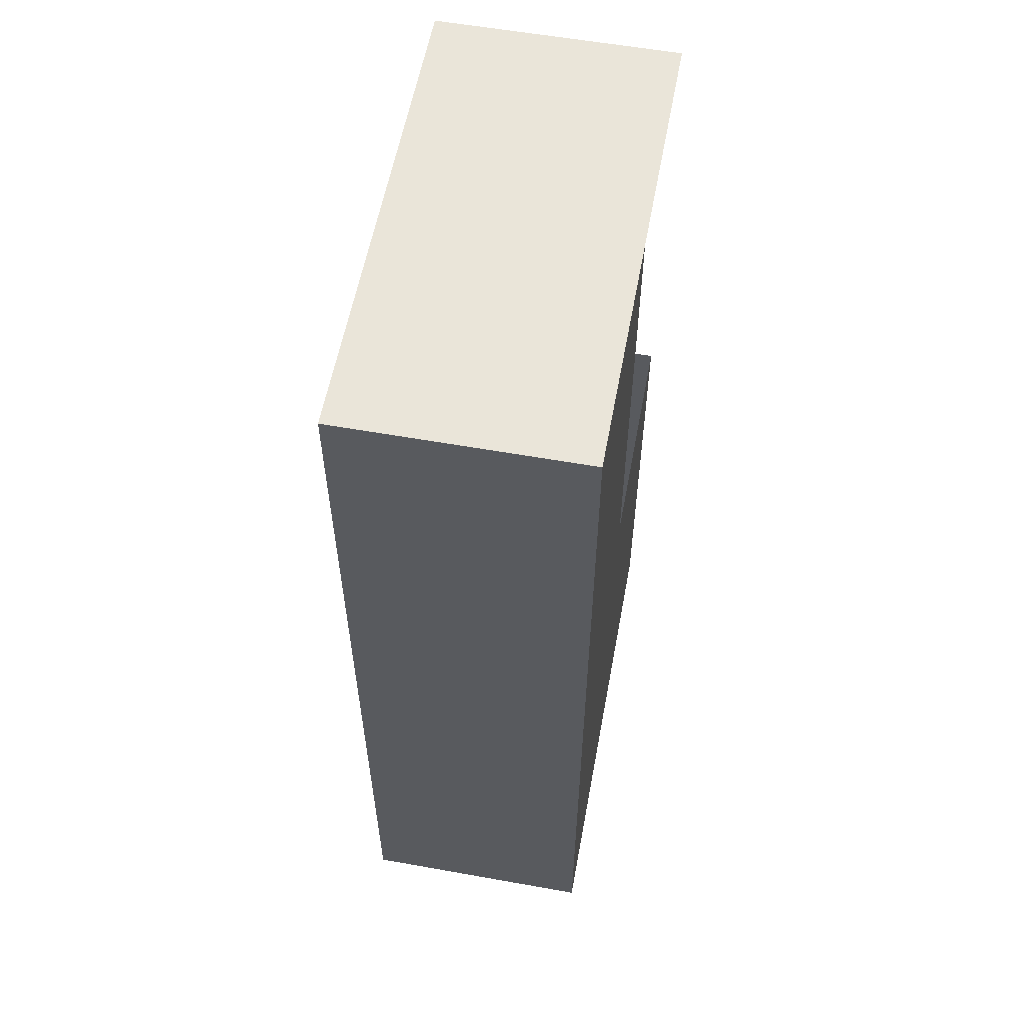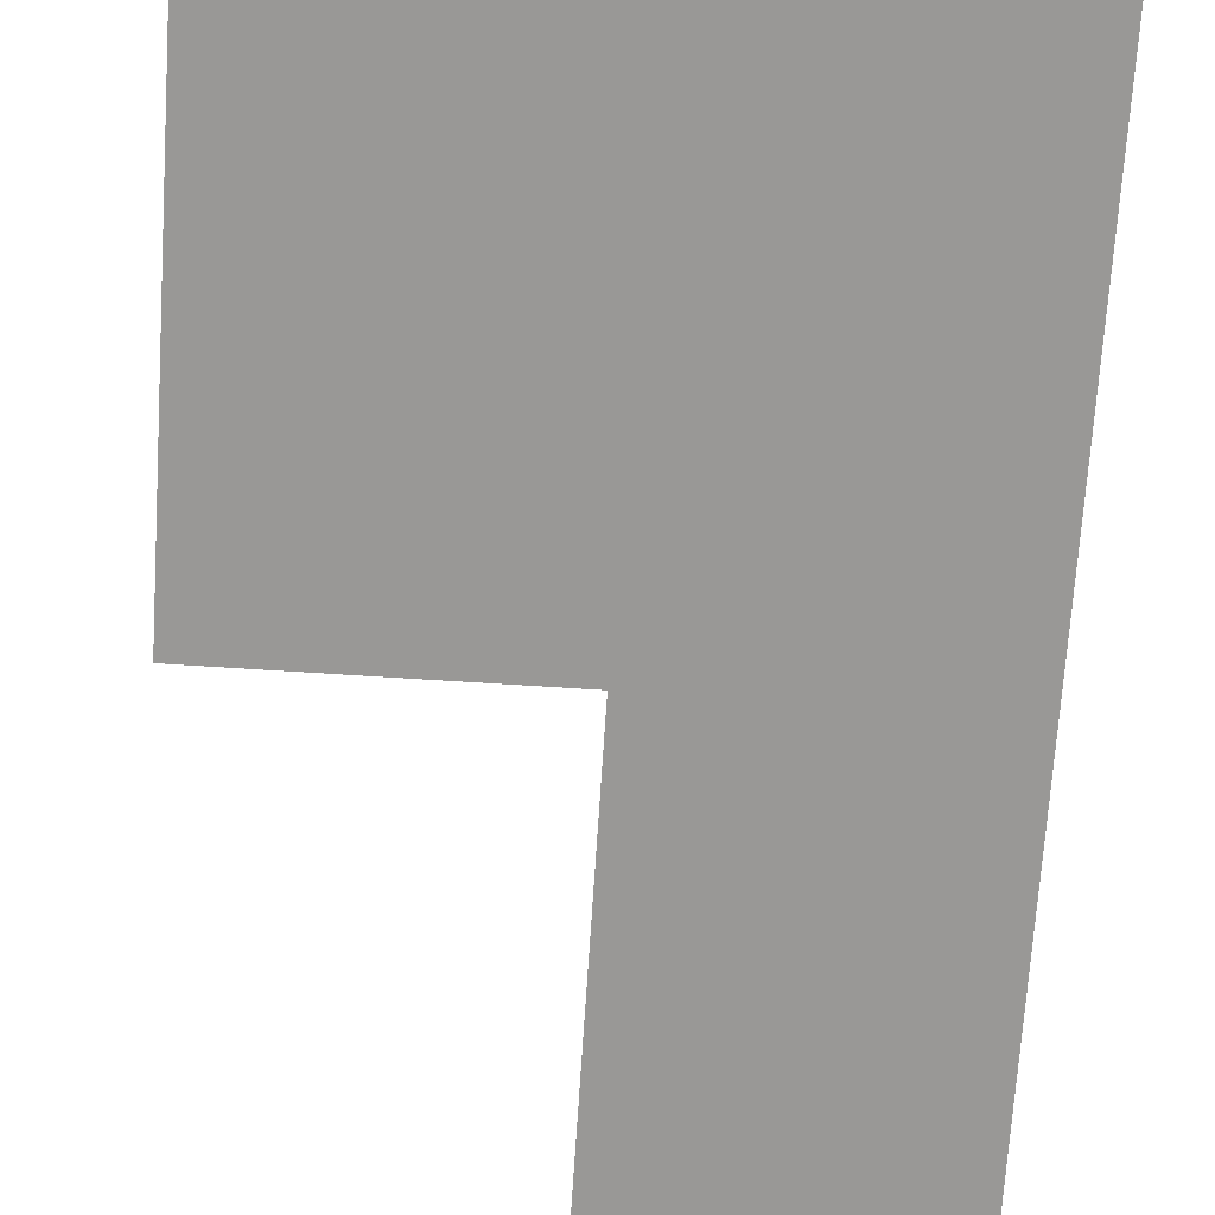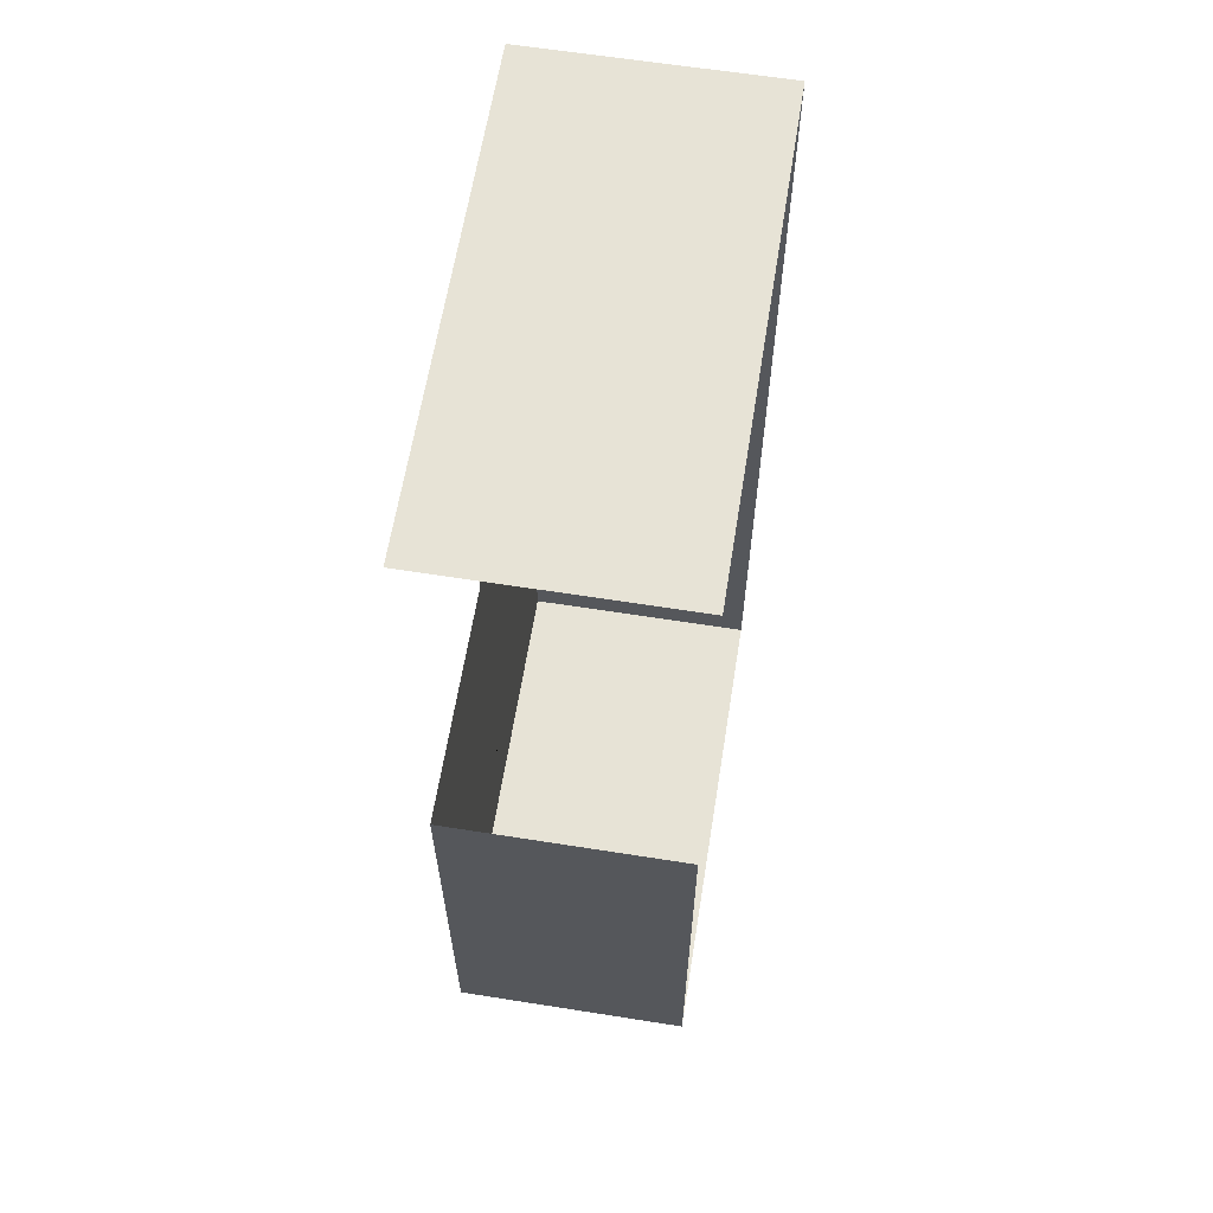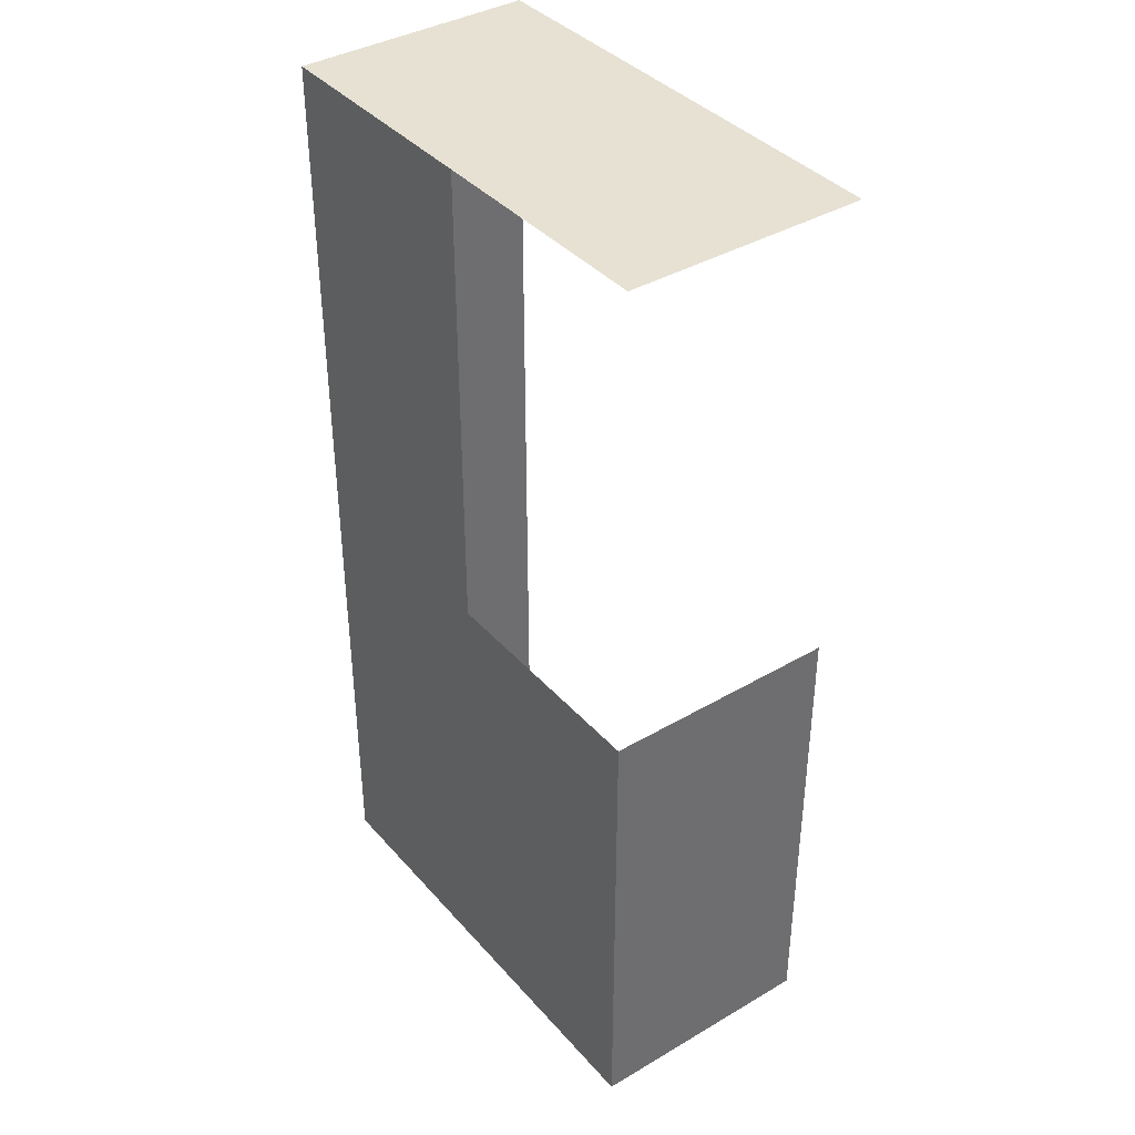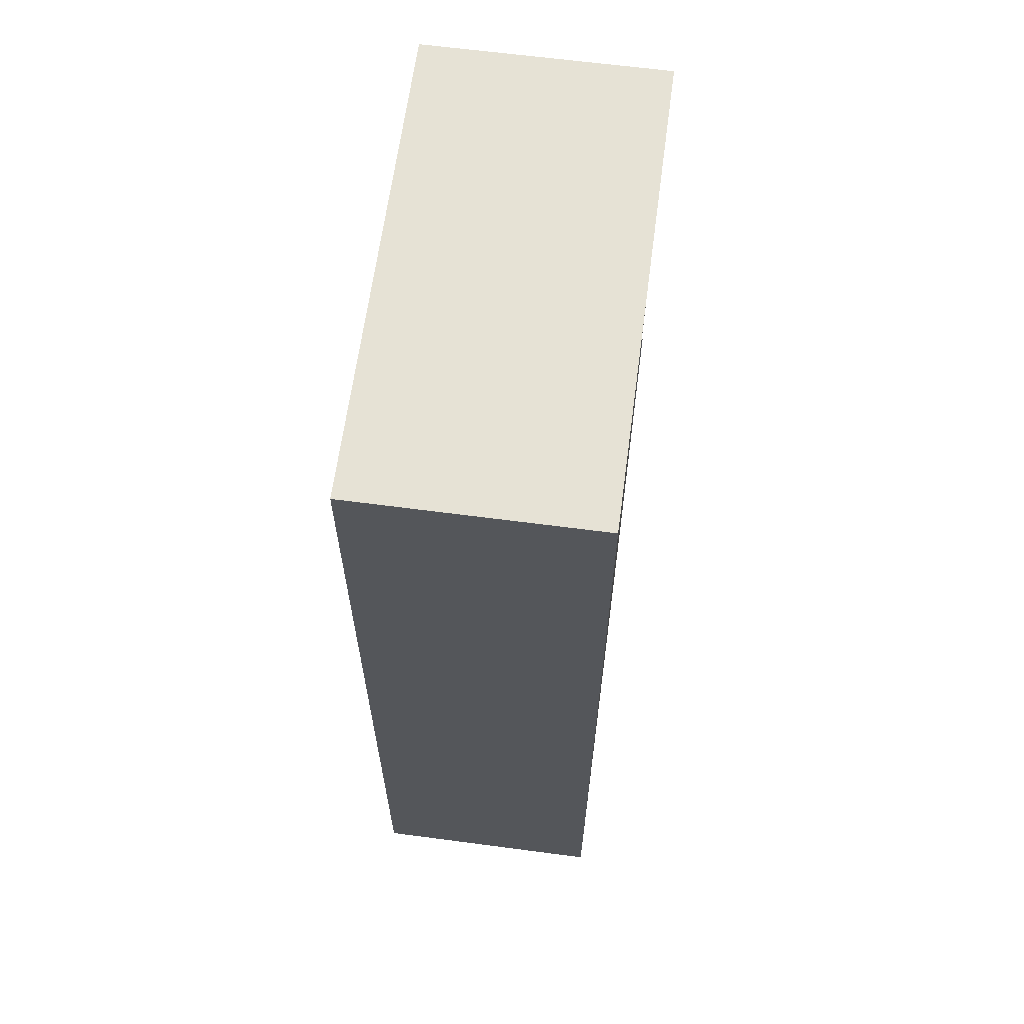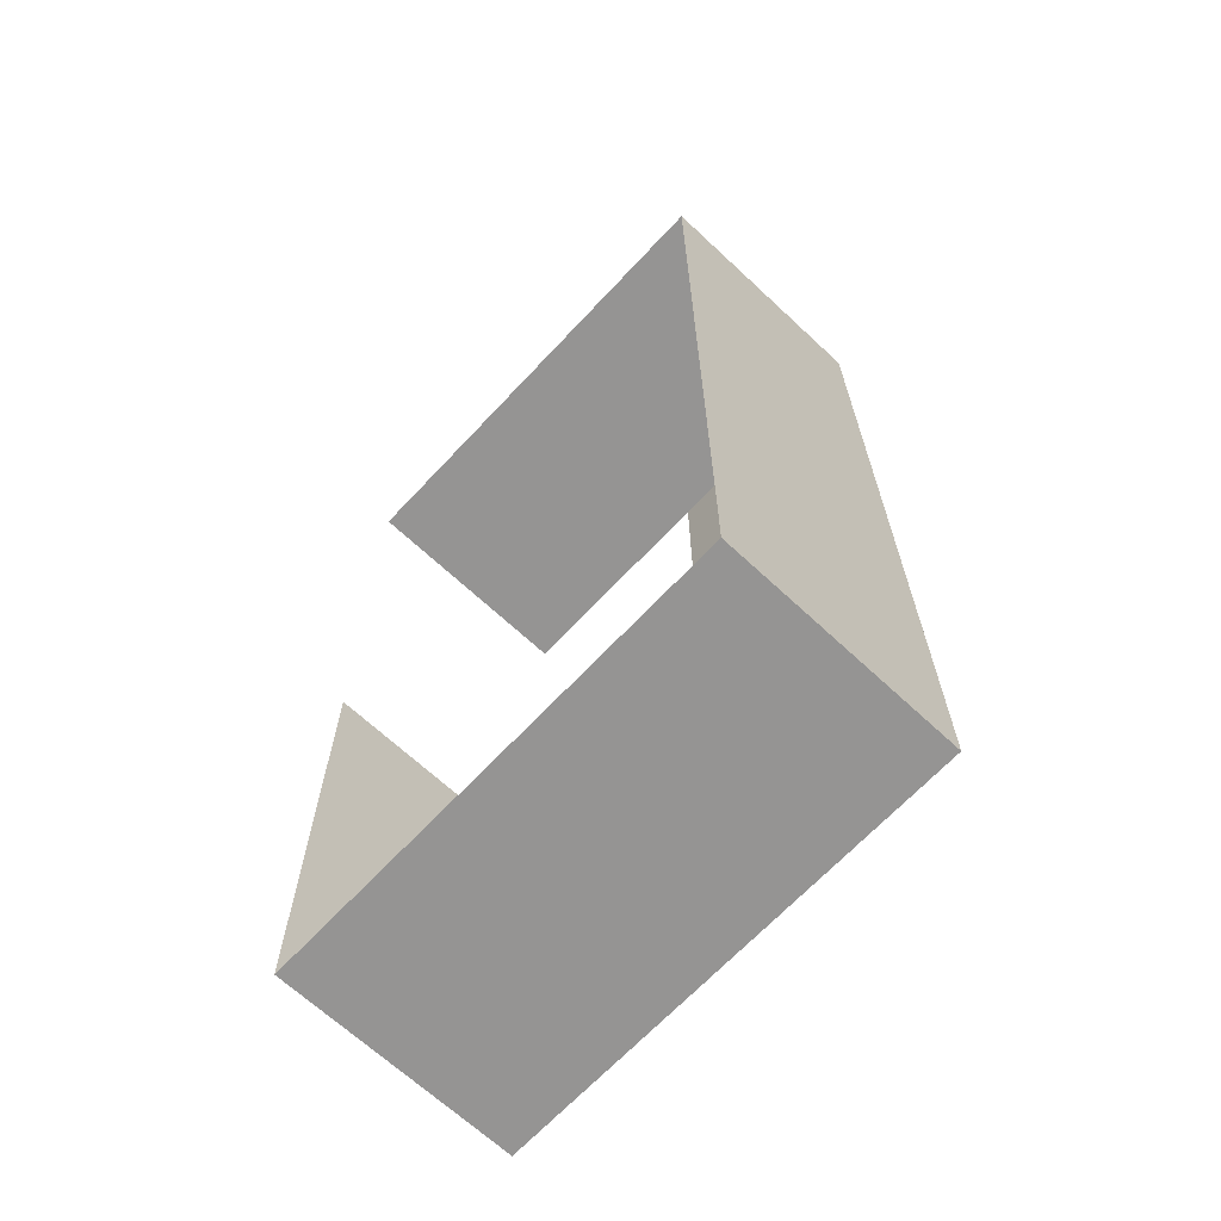
<metadata>
{"format":"obj","ext":"obj","renderer":"f3d","projection":"perspective","resolution":1024,"background":"white","views":[{"elev":57.9,"azim":-79.5,"up":"+Z"},{"elev":-68.6,"azim":176.3,"up":"+Y"},{"elev":62.6,"azim":99.1,"up":"+Z"},{"elev":38.7,"azim":53.6,"up":"+Z"},{"elev":64.0,"azim":-82.4,"up":"+Z"},{"elev":-67.1,"azim":-133.1,"up":"+Z"}]}
</metadata>
<code>
o SketchUp.001_ID15
v 3 0 -12
v 0 0 -6
v 0 0 -12
v 3 0 -6
v 3 0 -10.56
v 6 0 -10.56
v 6 0 -6
v 0 0 -12
v 3 0 -12
v 3 0 -10.56
v 6 0 -10.56
v 6 0 -6
v 3 0 -6
v 0 0 -6
v 0 3 -12
v 3 0 -12
v 0 0 -12
v 3 3 -12
v 0 3 -12
v 3 3 -12
v 6 0 -10.56
v 3 0 -12
v 3 0 -10.56
v 6 0 -12
v 6 0 -12
v 6 0 -10.56
v 6 3 -6
v 6 0 -6
v 6 3 -12
v 6 0 -12
v 6 3 -6
v 6 3 -12
v 3 0 0
v 0 0 -6
v 0 0 0
v 3 0 -6
v 0 0 0
v 3 0 0
v 0 3 -12
v 0 0 0
v 0 3 0
v 0 0 -6
v 0 0 -12
v 0 3 0
v 6 3 -12
v 3 0 -12
v 6 0 -12
v 3 3 -12
v 6 3 0
v 3 0 0
v 6 0 0
v 0 0 0
v 0 3 0
v 6 0 0
v 6 3 0
f 1 2 3
f 2 1 4
f 4 1 5
f 4 5 6
f 4 6 7
f 15 16 17
f 16 15 18
f 21 22 23
f 22 21 24
f 26 27 28
f 27 26 29
f 29 26 30
f 33 34 35
f 34 33 36
f 39 40 41
f 40 39 42
f 42 39 43
f 45 46 47
f 46 45 48
f 49 50 51
f 50 49 52
f 52 49 53
l 8 9
l 9 10
l 10 11
l 11 12
l 13 12
l 14 13
l 8 14
l 19 20
l 9 20
l 8 19
l 25 11
l 9 25
l 31 32
l 12 31
l 32 25
l 37 38
l 13 38
l 14 37
l 44 37
l 44 19
l 20 32
l 54 55
l 55 44
l 38 54

</code>
